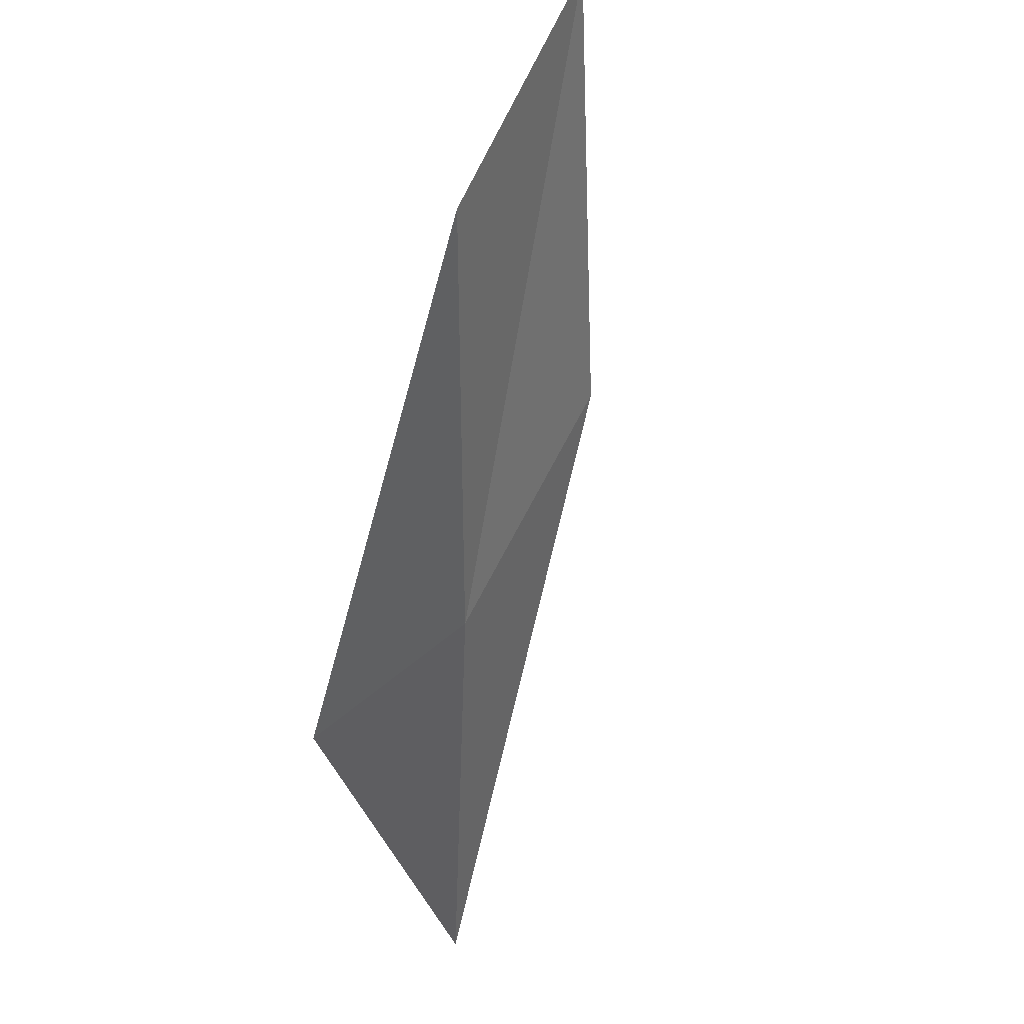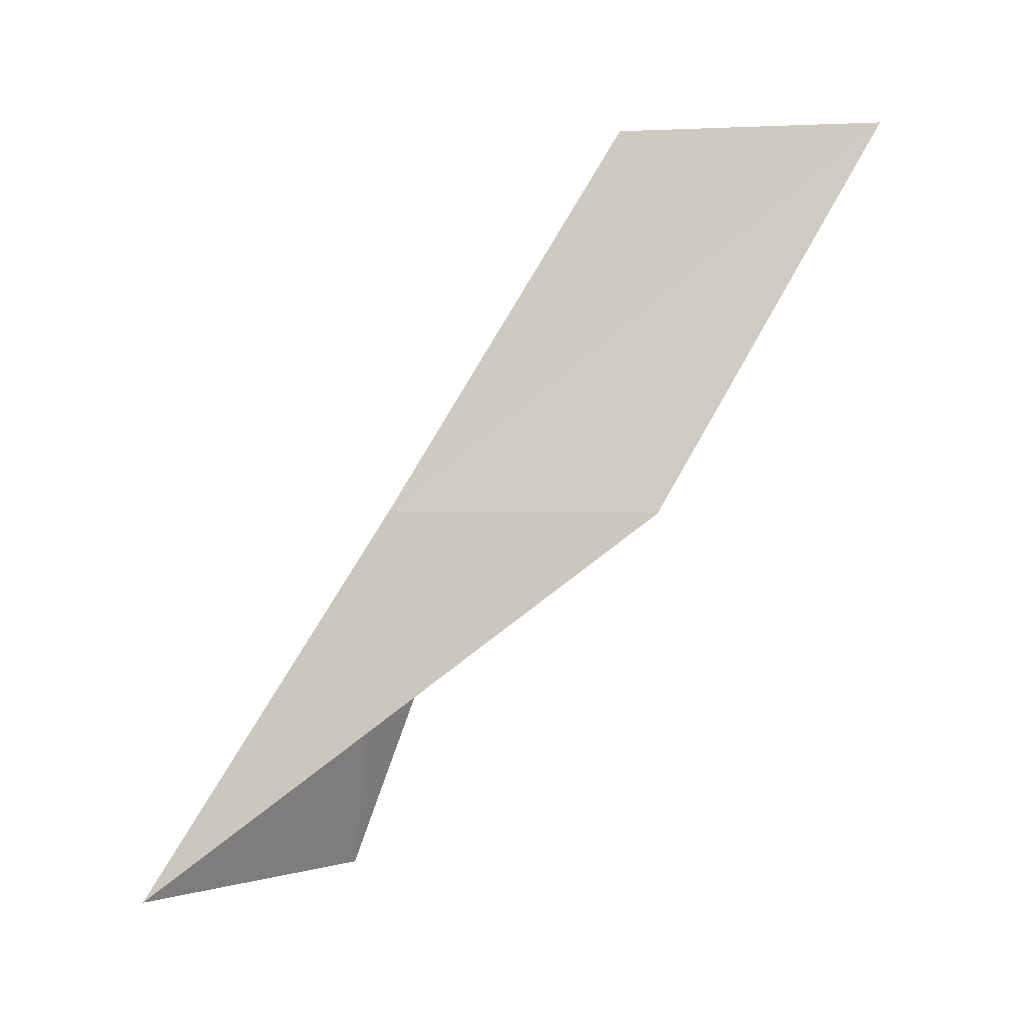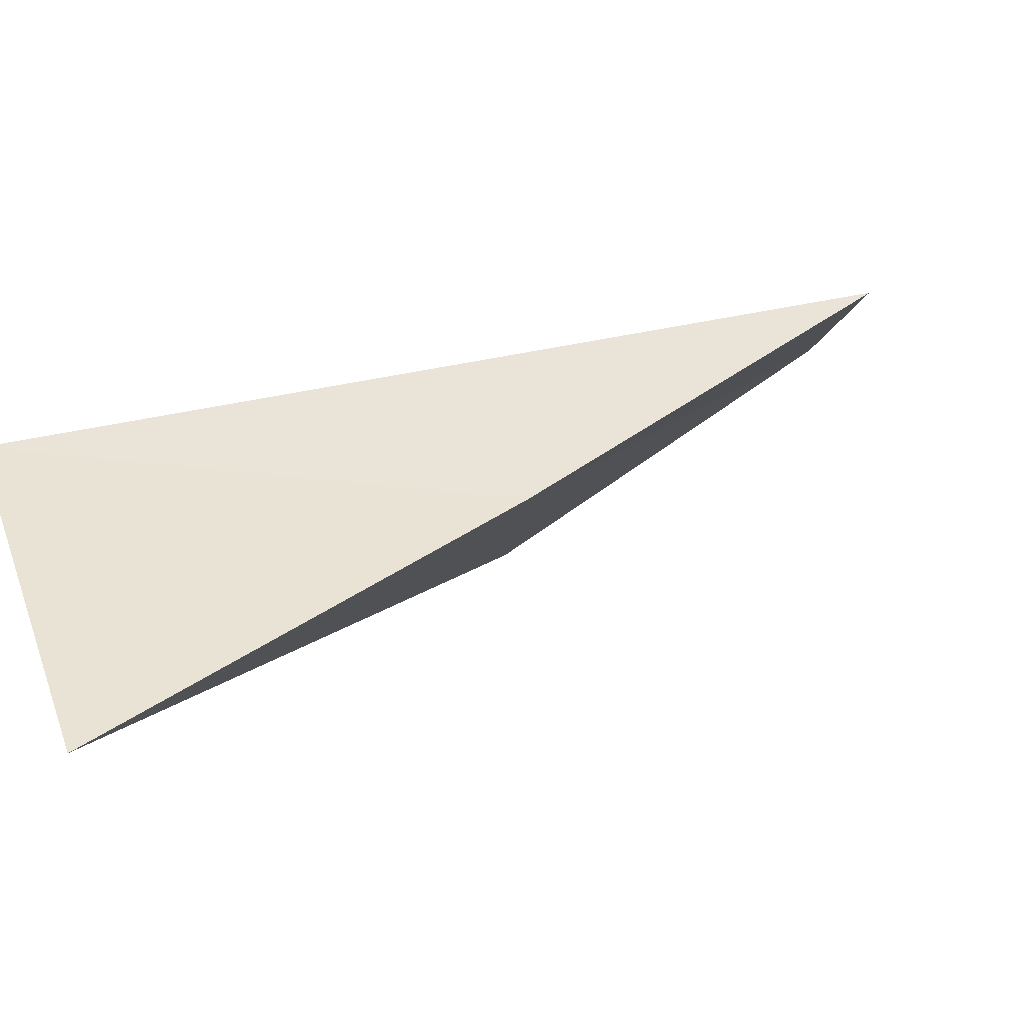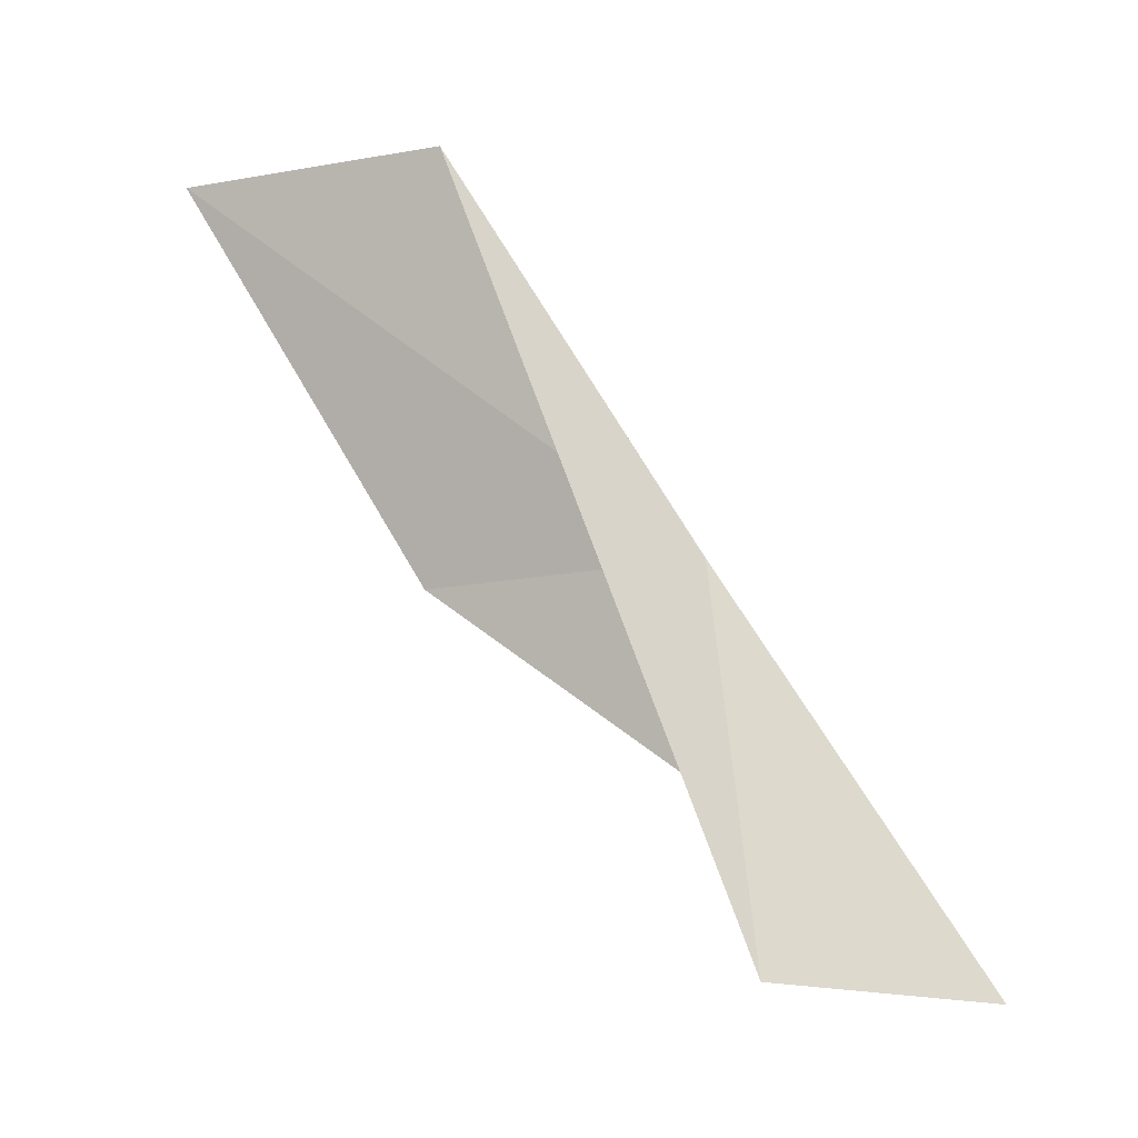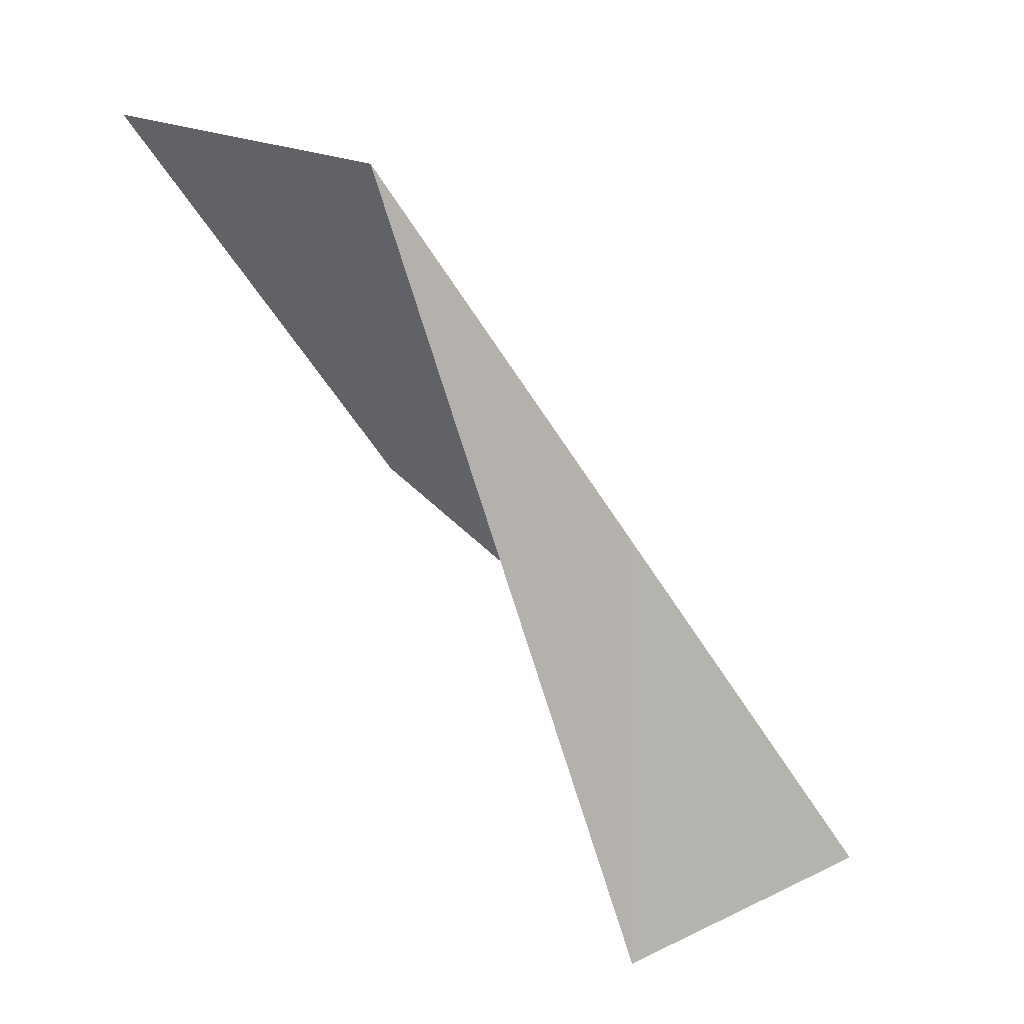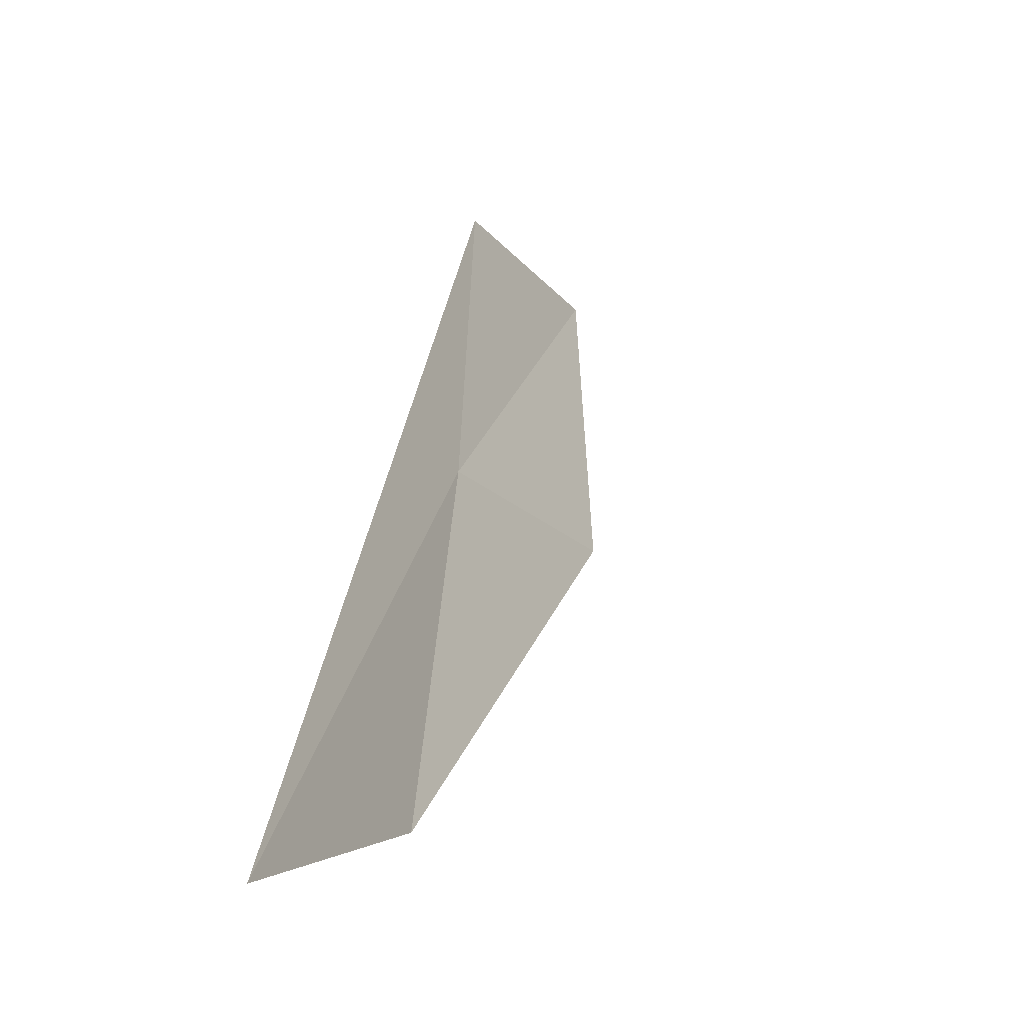
<metadata>
{"format":"obj","ext":"obj","renderer":"f3d","projection":"perspective","resolution":1024,"background":"white","views":[{"elev":68.7,"azim":-140.9,"up":"+Z"},{"elev":1.6,"azim":-62.9,"up":"+Z"},{"elev":68.5,"azim":-110.2,"up":"+Y"},{"elev":-16.0,"azim":124.4,"up":"+Z"},{"elev":32.2,"azim":130.9,"up":"+Z"},{"elev":-19.4,"azim":-138.5,"up":"+Z"}]}
</metadata>
<code>
v -42.47 3.452 70.03
v -40.71 1.297 74.54
v -39.94 -1.653 74.54
v -41.82 0.33 70.03
v -40.91 4.882 65.53
v -44.11 5.783 65.53
f 1 4 3
f 1 3 2
f 1 6 4
f 1 2 5
f 1 5 6

</code>
